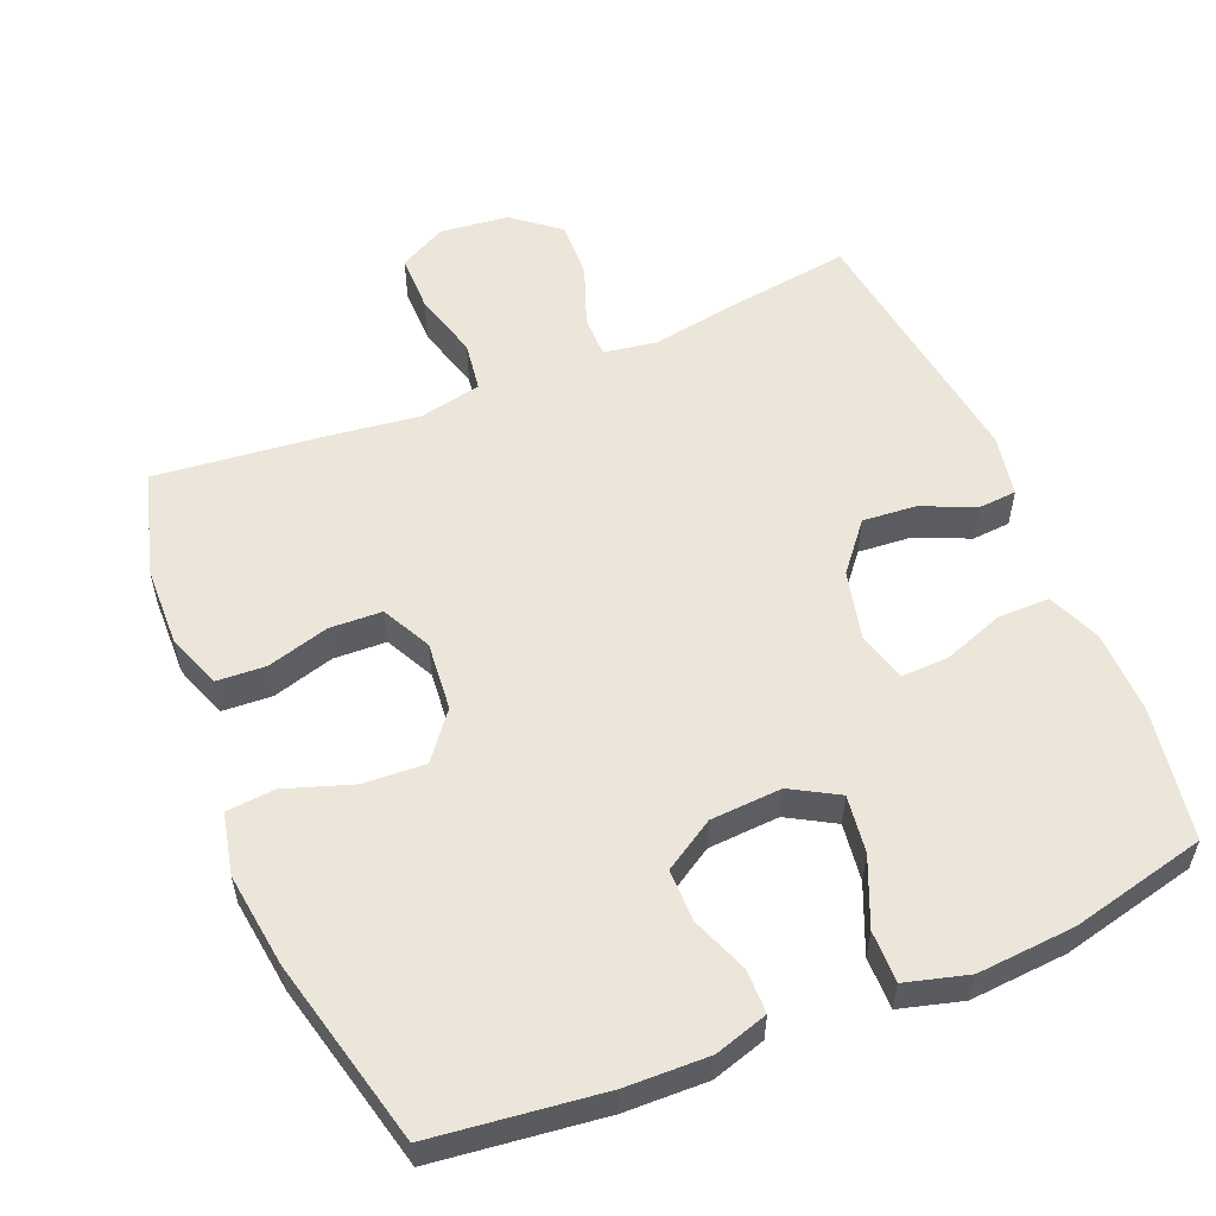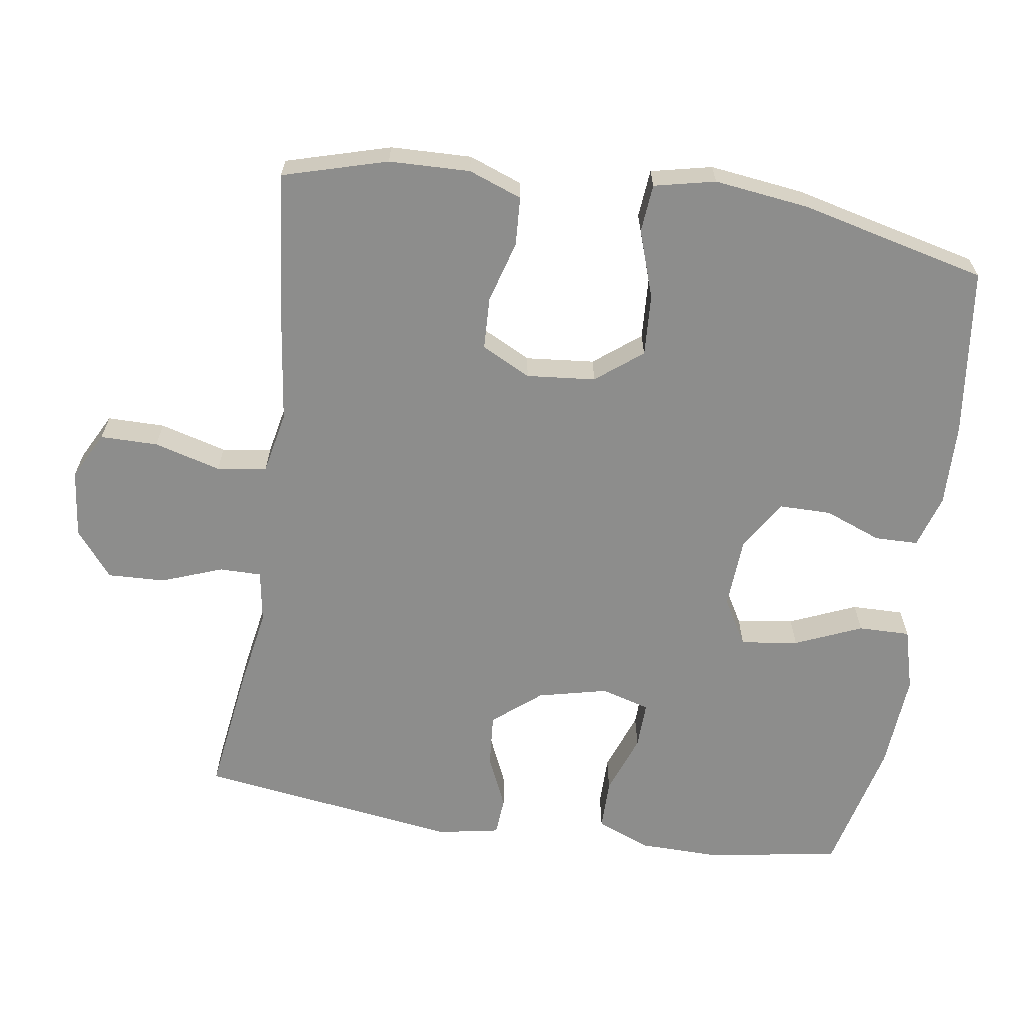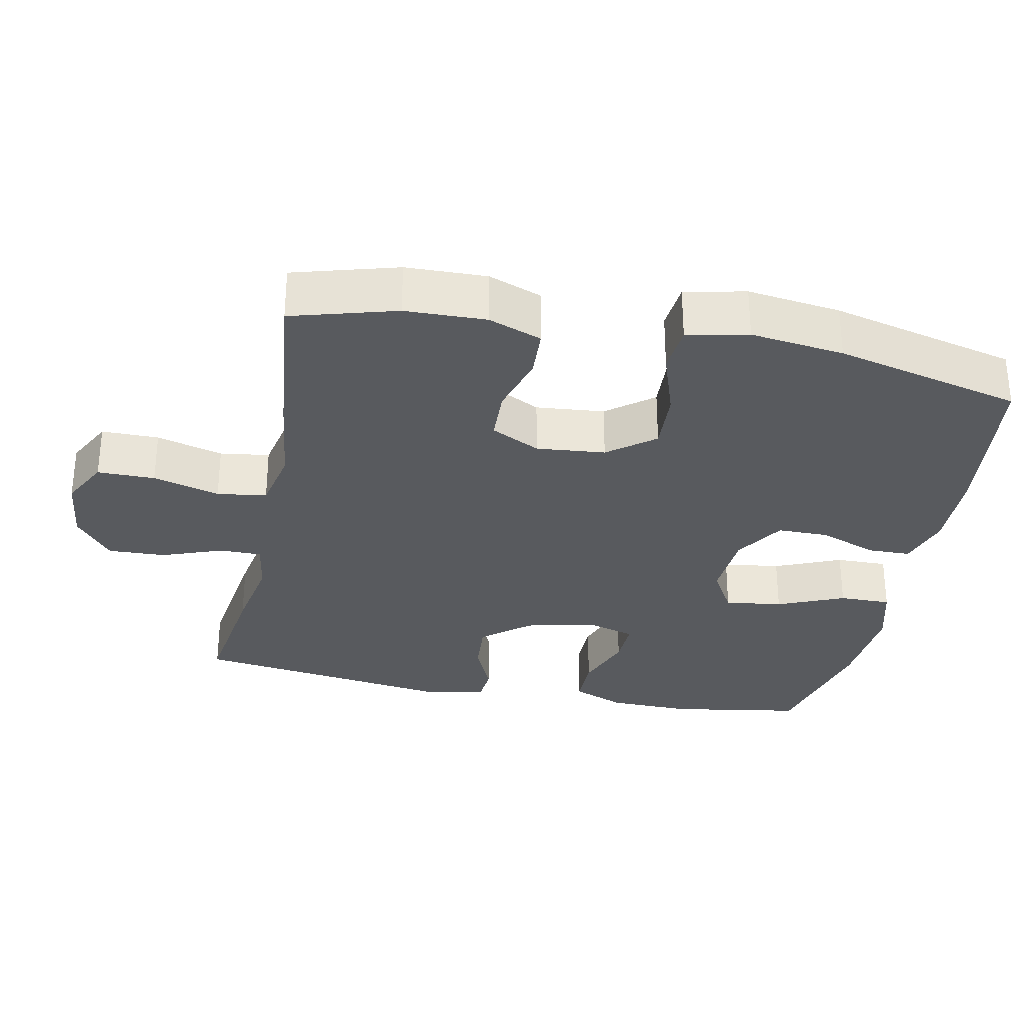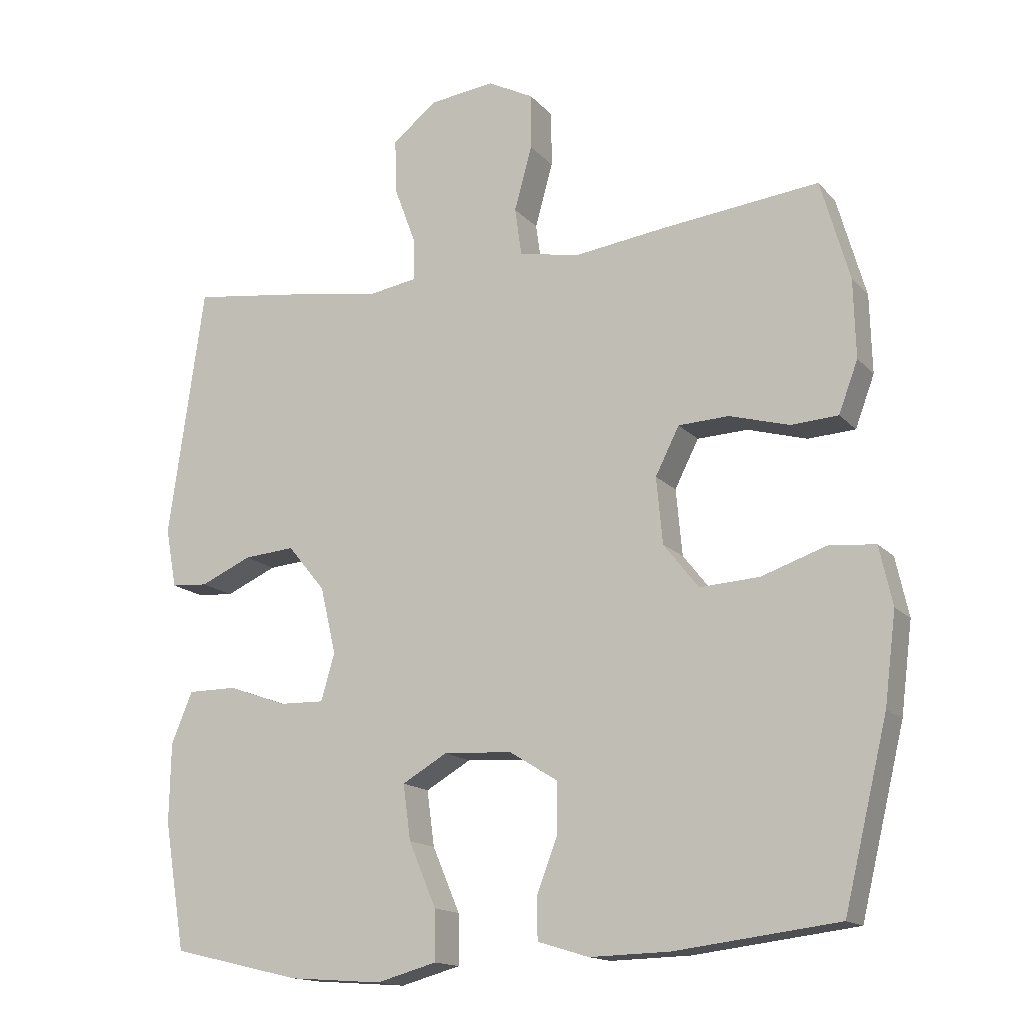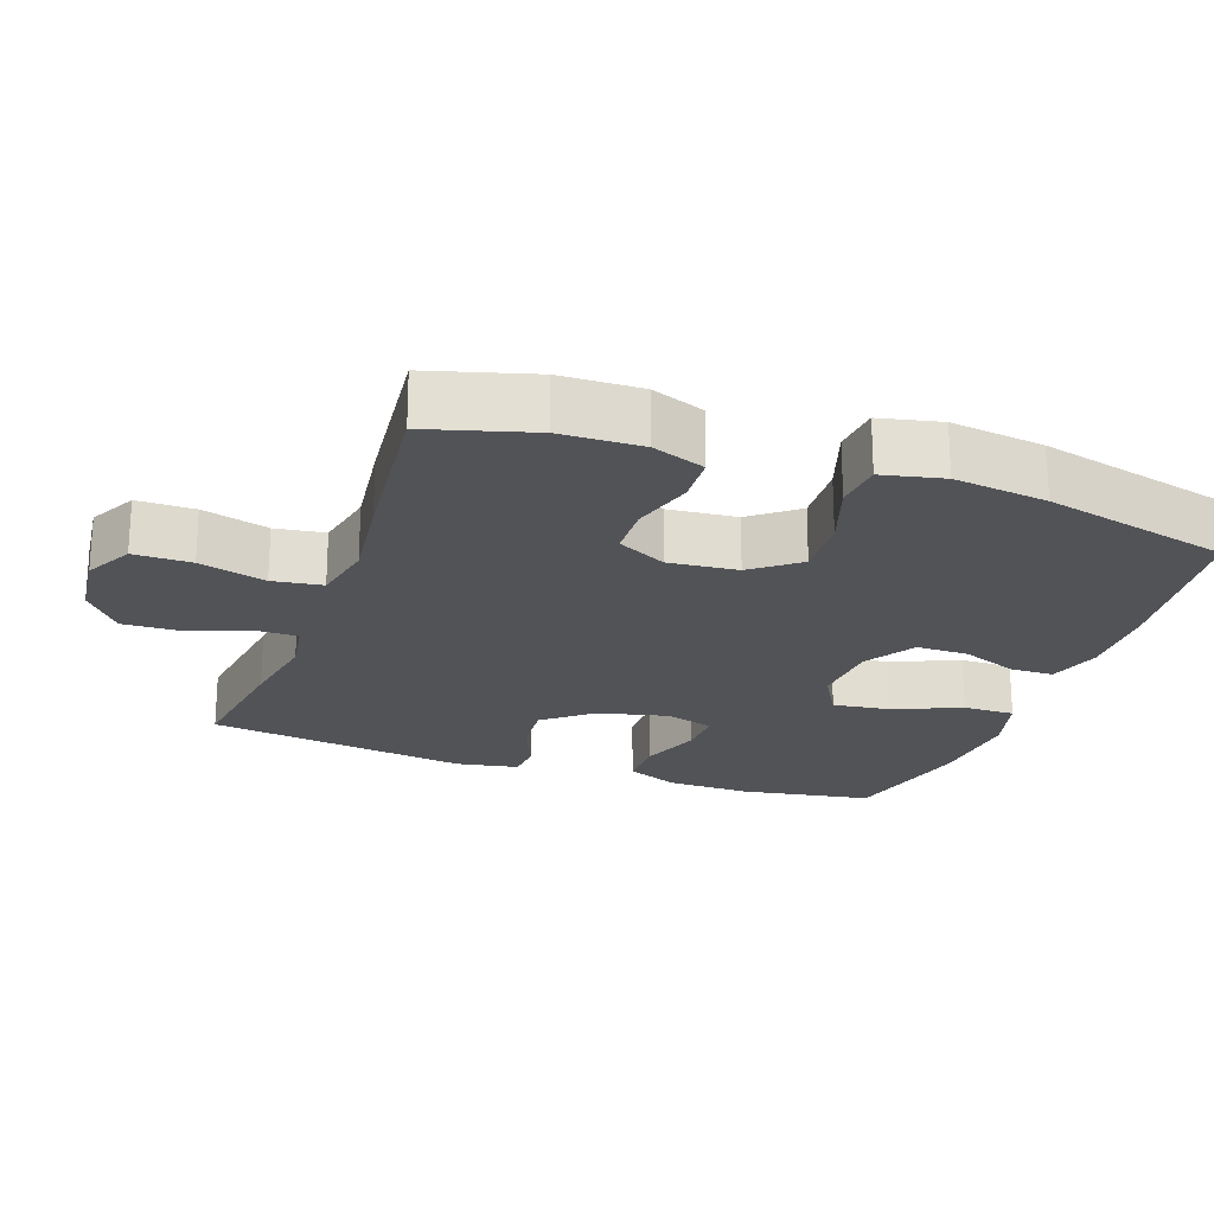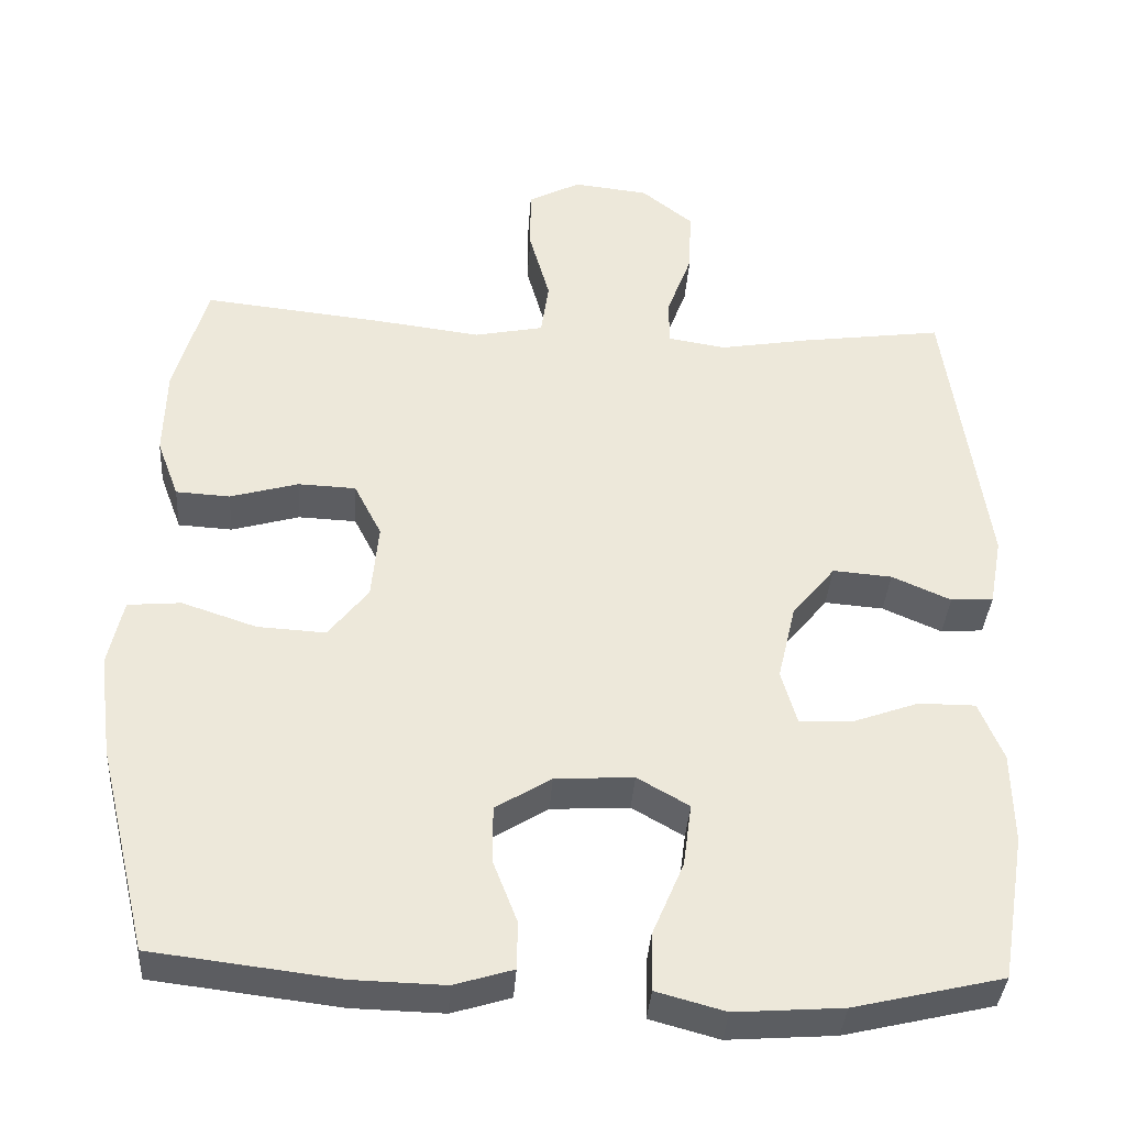
<metadata>
{"format":"obj","ext":"obj","renderer":"f3d","projection":"perspective","resolution":1024,"background":"white","views":[{"elev":55.9,"azim":157.5,"up":"+Y"},{"elev":-64.4,"azim":81.5,"up":"+Y"},{"elev":-30.7,"azim":78.5,"up":"+Y"},{"elev":-15.3,"azim":26.4,"up":"+Z"},{"elev":-22.1,"azim":70.4,"up":"+Y"},{"elev":-36.9,"azim":176.2,"up":"+Z"}]}
</metadata>
<code>
v -0.5 0.07 -0.5
v -0.531 0.07 -0.314
v -0.529 0.07 -0.197
v -0.498 0.07 -0.122
v -0.426 0.07 -0.122
v -0.34 0.07 -0.153
v -0.274 0.07 -0.155
v -0.254 0.07 -0.086
v -0.277 0.07 0.012
v -0.332 0.07 0.079
v -0.407 0.07 0.073
v -0.482 0.07 0.04
v -0.536 0.07 0.044
v -0.552 0.07 0.131
v -0.5 0.07 0.5
v -0.32 0.07 0.475
v -0.204 0.07 0.455
v -0.13 0.07 0.467
v -0.13 0.07 0.526
v -0.162 0.07 0.612
v -0.165 0.07 0.693
v -0.1 0.07 0.745
v -0.004 0.07 0.756
v 0.063 0.07 0.721
v 0.063 0.07 0.64
v 0.037 0.07 0.546
v 0.047 0.07 0.476
v 0.135 0.07 0.458
v 0.267 0.07 0.475
v 0.5 0.07 0.5
v 0.542 0.07 0.353
v 0.545 0.07 0.239
v 0.517 0.07 0.164
v 0.448 0.07 0.16
v 0.361 0.07 0.185
v 0.287 0.07 0.182
v 0.252 0.07 0.113
v 0.261 0.07 0.016
v 0.312 0.07 -0.049
v 0.399 0.07 -0.044
v 0.494 0.07 -0.012
v 0.562 0.07 -0.018
v 0.581 0.07 -0.104
v 0.564 0.07 -0.236
v 0.5 0.07 -0.5
v 0.262 0.07 -0.529
v 0.145 0.07 -0.532
v 0.07 0.07 -0.509
v 0.069 0.07 -0.448
v 0.1 0.07 -0.368
v 0.1 0.07 -0.295
v 0.029 0.07 -0.251
v -0.071 0.07 -0.245
v -0.137 0.07 -0.283
v -0.126 0.07 -0.364
v -0.086 0.07 -0.458
v -0.085 0.07 -0.531
v -0.173 0.07 -0.555
v -0.31 0.07 -0.545
v -0.5 0 -0.5
v -0.531 0 -0.314
v -0.529 0 -0.197
v -0.498 0 -0.122
v -0.426 0 -0.122
v -0.34 0 -0.153
v -0.274 0 -0.155
v -0.254 0 -0.086
v -0.277 0 0.012
v -0.332 0 0.079
v -0.407 0 0.073
v -0.482 0 0.04
v -0.536 0 0.044
v -0.552 0 0.131
v -0.5 0 0.5
v -0.32 0 0.475
v -0.204 0 0.455
v -0.13 0 0.467
v -0.13 0 0.526
v -0.162 0 0.612
v -0.165 0 0.693
v -0.1 0 0.745
v -0.004 0 0.756
v 0.063 0 0.721
v 0.063 0 0.64
v 0.037 0 0.546
v 0.047 0 0.476
v 0.135 0 0.458
v 0.267 0 0.475
v 0.5 0 0.5
v 0.542 0 0.353
v 0.545 0 0.239
v 0.517 0 0.164
v 0.448 0 0.16
v 0.361 0 0.185
v 0.287 0 0.182
v 0.252 0 0.113
v 0.261 0 0.016
v 0.312 0 -0.049
v 0.399 0 -0.044
v 0.494 0 -0.012
v 0.562 0 -0.018
v 0.581 0 -0.104
v 0.564 0 -0.236
v 0.5 0 -0.5
v 0.262 0 -0.529
v 0.145 0 -0.532
v 0.07 0 -0.509
v 0.069 0 -0.448
v 0.1 0 -0.368
v 0.1 0 -0.295
v 0.029 0 -0.251
v -0.071 0 -0.245
v -0.137 0 -0.283
v -0.126 0 -0.364
v -0.086 0 -0.458
v -0.085 0 -0.531
v -0.173 0 -0.555
v -0.31 0 -0.545
f 4 5 6
f 3 4 6
f 2 3 6
f 1 2 6
f 59 1 6
f 58 59 6
f 57 58 6
f 56 57 6
f 55 56 6
f 54 55 6 7
f 53 54 7 8
f 52 53 8 9
f 51 52 9 10
f 48 49 50
f 47 48 50
f 46 47 50
f 45 46 50
f 44 45 50
f 43 44 50
f 42 43 50
f 41 42 50
f 40 41 50
f 39 40 50 51
f 38 39 51 10
f 33 34 35
f 32 33 35
f 31 32 35
f 30 31 35
f 29 30 35
f 28 29 35
f 27 28 35 36
f 24 25 26
f 23 24 26
f 22 23 26
f 21 22 26
f 20 21 26
f 19 20 26
f 18 19 26 27
f 27 36 37
f 18 27 37
f 17 18 37
f 15 16 17
f 14 15 17
f 13 14 17
f 12 13 17
f 11 12 17
f 17 37 38 10
f 10 11 17
f 65 64 63
f 65 63 62
f 65 62 61
f 65 61 60
f 65 60 118
f 65 118 117
f 65 117 116
f 65 116 115
f 65 115 114
f 66 65 114 113
f 67 66 113 112
f 68 67 112 111
f 69 68 111 110
f 109 108 107
f 109 107 106
f 109 106 105
f 109 105 104
f 109 104 103
f 109 103 102
f 109 102 101
f 109 101 100
f 109 100 99
f 110 109 99 98
f 69 110 98 97
f 94 93 92
f 94 92 91
f 94 91 90
f 94 90 89
f 94 89 88
f 94 88 87
f 95 94 87 86
f 85 84 83
f 85 83 82
f 85 82 81
f 85 81 80
f 85 80 79
f 85 79 78
f 86 85 78 77
f 96 95 86
f 96 86 77
f 96 77 76
f 76 75 74
f 76 74 73
f 76 73 72
f 76 72 71
f 76 71 70
f 69 97 96 76
f 76 70 69
f 1 60 61 2
f 2 61 62 3
f 3 62 63 4
f 4 63 64 5
f 5 64 65 6
f 6 65 66 7
f 7 66 67 8
f 8 67 68 9
f 9 68 69 10
f 10 69 70 11
f 11 70 71 12
f 12 71 72 13
f 13 72 73 14
f 14 73 74 15
f 15 74 75 16
f 16 75 76 17
f 17 76 77 18
f 18 77 78 19
f 19 78 79 20
f 20 79 80 21
f 21 80 81 22
f 22 81 82 23
f 23 82 83 24
f 24 83 84 25
f 25 84 85 26
f 26 85 86 27
f 27 86 87 28
f 28 87 88 29
f 29 88 89 30
f 30 89 90 31
f 31 90 91 32
f 32 91 92 33
f 33 92 93 34
f 34 93 94 35
f 35 94 95 36
f 36 95 96 37
f 37 96 97 38
f 38 97 98 39
f 39 98 99 40
f 40 99 100 41
f 41 100 101 42
f 42 101 102 43
f 43 102 103 44
f 44 103 104 45
f 45 104 105 46
f 46 105 106 47
f 47 106 107 48
f 48 107 108 49
f 49 108 109 50
f 50 109 110 51
f 51 110 111 52
f 52 111 112 53
f 53 112 113 54
f 54 113 114 55
f 55 114 115 56
f 56 115 116 57
f 57 116 117 58
f 58 117 118 59
f 59 118 60 1

</code>
